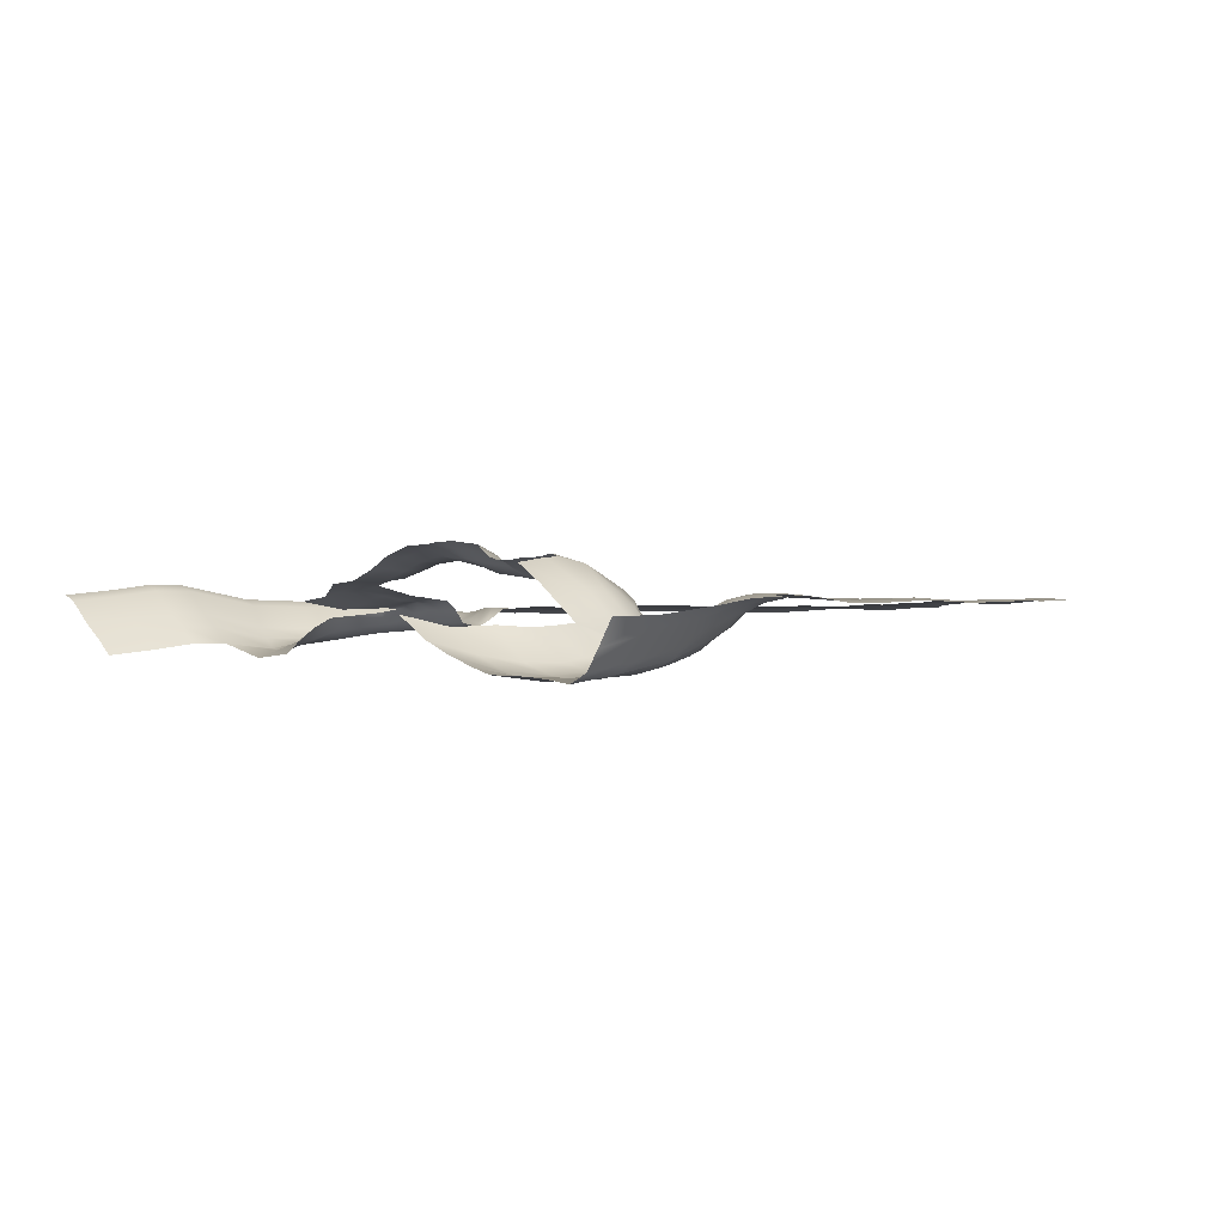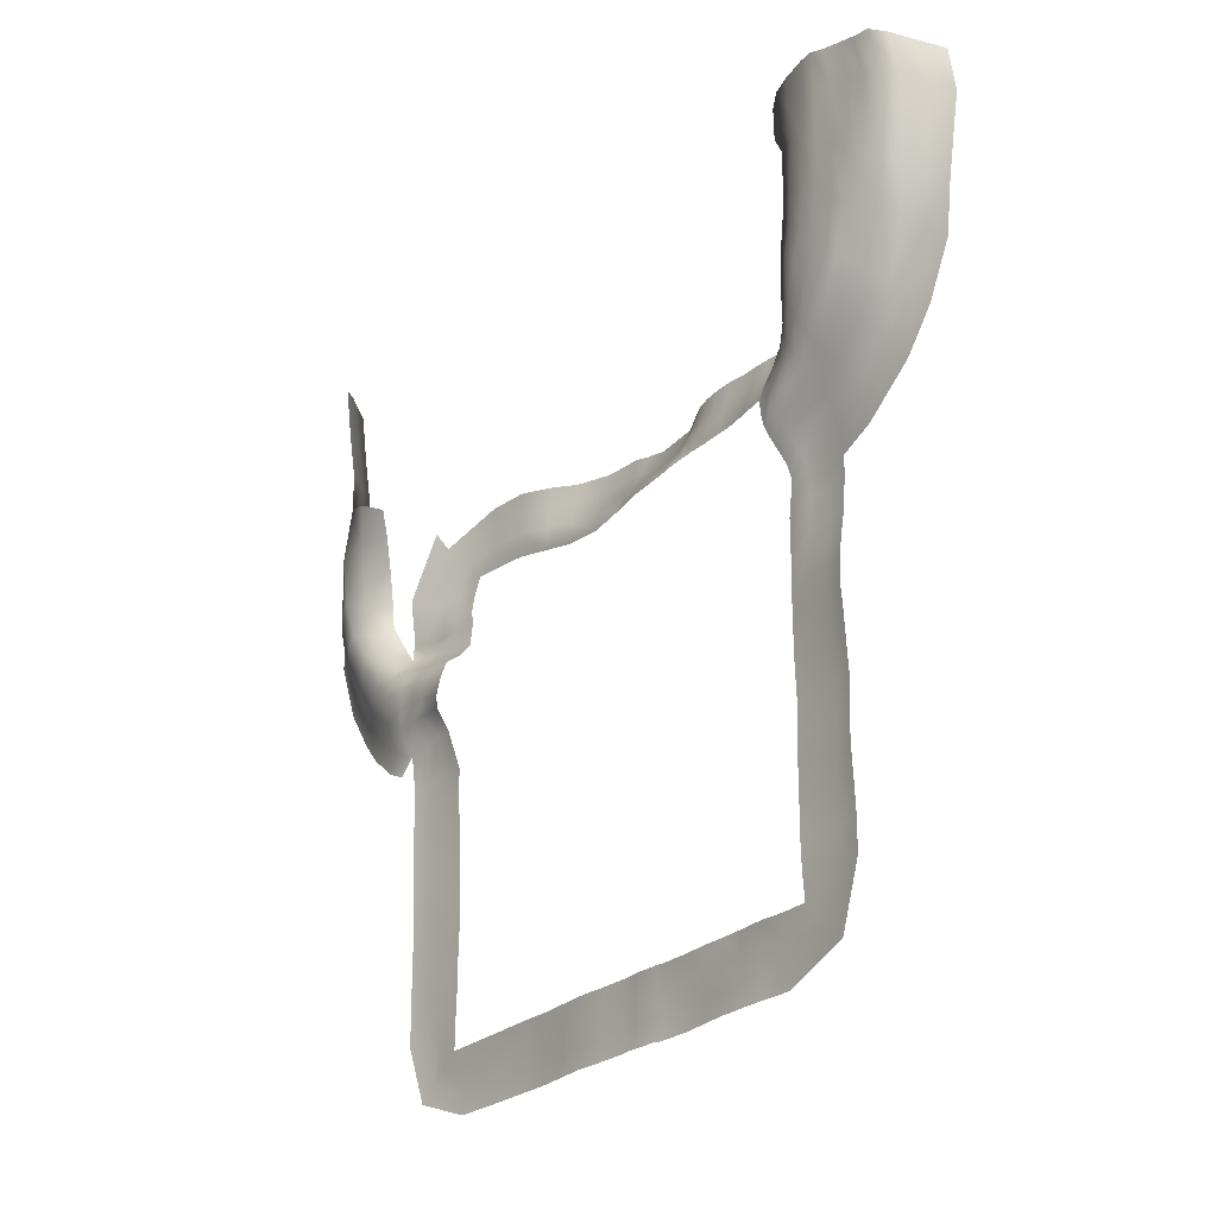
<metadata>
{"format":"obj","ext":"obj","renderer":"f3d","projection":"perspective","resolution":1024,"background":"white","views":[{"elev":-1.2,"azim":55.8,"up":"+Y"},{"elev":-26.5,"azim":52.2,"up":"+Z"}]}
</metadata>
<code>
g default1
v 82.8 -7.393 61.13
v 83.29 -4.422 57.05
v 82.27 -9.893 64.77
v 80.3 -9.926 83.24
v 80.08 -7.836 86.14
v 80.6 -11.81 79.45
v 81.15 -12.64 76.08
v 81.99 -11.7 67.68
v 81.55 -12.31 71.19
v 79.65 -3.355 88.47
v 79.86 0.1299 93.33
v 73.31 2.022 92.47
v 67.61 2.428 90.85
v 83.26 -2.839 53.32
v 82.61 -2.41 48.38
v 12.2 5.995 88.88
v 17.93 5.204 88.92
v 23.42 4.599 88.8
v 29.05 4.41 88.87
v 35.11 4.308 88.81
v 41.84 4.421 89.3
v 47.03 4.32 89.3
v 53.97 3.406 89.49
v 60.5 2.731 90.03
v -5.346 7.885 88.91
v -14.28 10.29 89.33
v -18.58 11.18 89.51
v -32.02 13.34 89.37
v -45.62 12.66 89.73
v -55.8 10.3 90.89
v -67.02 7.833 92.14
v -78.44 7.118 92.77
v -87.65 5.598 92.23
v -88.17 3.972 85.36
v 81.11 -2 40.89
v 80.96 -1.774 31.2
v 80.44 -1.57 22.9
v 80.39 -1.436 15.89
v 80.35 -1.636 7.17
v 80.66 -1.646 2.498
v 80.68 -1.603 -7.066
v 80.71 -1.099 -17.6
v 80.75 -1.451 -28.61
v 80.78 -1.696 -39.09
v 80.81 -1.726 -50.18
v 80.84 -1.806 -60.88
v 80.88 -1.512 -69.94
v 71.61 -1.039 -78.75
v 62.61 -1.188 -78.44
v 53.89 -0.7397 -78.5
v 45.6 -0.5135 -78.5
v 37.57 -0.7421 -78.56
v 29.12 -0.9009 -78.93
v 18.29 -0.9373 -78.96
v 16.3 -1.213 -78.85
v 80.88 -0.7983 -78.43
v 0.2346 -0.9401 -78.84
v -8.849 -1.249 -78.89
v 6.242 -1.096 -78.64
v -18.42 -1.545 -78.74
v -28.52 -1.179 -78.83
v -38.66 -0.7222 -78.87
v -47.68 -0.6692 -78.74
v -56.35 -0.588 -78.78
v -66.8 -0.4919 -78.86
v -77.75 -0.488 -78.93
v -86.92 -1.379 4.112
v -87.03 -1.642 9.526
v -86.67 -0.2425 -27.73
v -86.86 -0.04219 -38.44
v -87.24 -0.05669 -49.73
v -87.05 -0.2379 -61.21
v -87.24 -0.45 -70.58
v -87.24 -0.488 -79
v -92.53 -7.493 40.43
v -92.5 -2.601 33.11
v -91.08 -8.983 44.16
v -88.5 -9.397 49.31
v -86.76 -8.154 55.18
v -85.94 -3.408 58.77
v -85.03 0.1199 63.48
v -86.99 1.943 77.74
v -85.19 1.109 71.29
v -86.77 -0.8184 -5.92
v -86.75 -0.5079 -16.51
v -87.38 -1.239 18
v 8.193 -1.281 -78.74
v 88.52 -8.033 64.01
v 89.03 -4.849 60.74
v 88 -11.15 67.73
v 86.59 -10.09 88.93
v 86.37 -11.54 85.64
v 86.28 -12.86 82.66
v 86.78 -13.98 79.13
v 87.41 -13.92 70.99
v 86.88 -14.33 74.9
v 86.73 -6.492 92.95
v 84.09 -0.8089 98.08
v 74.74 5.246 98.65
v 66.51 5.644 97.78
v 89.63 -2.718 56.26
v 89.43 -1.604 51.1
v 12.82 9.693 95.51
v 18.54 8.146 96.09
v 23.74 7.039 96.29
v 29.13 6.563 96.51
v 34.86 6.297 96.52
v 41.57 6.414 97
v 47.22 6.575 96.88
v 54.02 5.86 96.97
v 60.08 5.49 97.32
v -4.218 11.66 95.4
v -12.93 12.98 96.5
v -17.75 13.55 96.98
v -31.65 14.84 97.15
v -45.35 13.14 97.95
v -55.14 9.98 99.18
v -66.37 6.881 100.6
v -78.58 6.667 101.2
v -93.33 3.843 98.19
v -96.37 2.066 85.52
v 89.5 -1.343 43.62
v 89.31 -1.942 33.63
v 88.82 -2.045 25.37
v 88.8 -2.415 18.64
v 88.75 -2.655 8.95
v 89.07 -2.573 3.155
v 89.13 -2.25 -7.06
v 89.16 -1.697 -17.57
v 89.2 -2.112 -28.56
v 89.22 -2.441 -39.05
v 89.26 -2.151 -50.15
v 89.31 -1.969 -60.85
v 89.34 -1.878 -69.94
v 71.61 -0.9202 -87.21
v 62.49 -1.274 -86.9
v 53.9 -1.279 -86.95
v 45.63 -1.101 -86.95
v 37.8 -0.9999 -87.02
v 29.32 -0.8997 -87.4
v 18.12 -1.239 -87.41
v 16.07 -1.704 -87.3
v 86.49 -1.09 -83.93
v 0.4014 -1.535 -87.29
v -8.87 -1.85 -87.34
v 6.122 -1.64 -87.08
v -18.45 -2.156 -87.19
v -28.49 -1.72 -87.28
v -38.71 -1.198 -87.33
v -47.72 -1.115 -87.2
v -56.31 -1.143 -87.24
v -66.75 -1.228 -87.29
v -77.69 -1.273 -87.37
v -95.34 -2.338 3.915
v -95.46 -2.38 9.256
v -95.27 -1.035 -38.23
v -95.07 -1.332 -27.71
v -95.66 -0.9752 -49.65
v -95.49 -1.024 -61.18
v -95.68 -1.192 -70.48
v -92.66 -1.282 -84.47
v -99.71 -1.772 33.99
v -100.6 -8.039 39.85
v -98.71 -9.796 45.89
v -96.3 -10.89 50.56
v -94.85 -8.198 56.76
v -94.17 -3.647 60.78
v -94.31 -0.5082 65.91
v -94.27 0.2418 78.06
v -93.51 -0.09581 71.76
v -95.17 -1.913 -6.036
v -95.14 -1.7 -16.58
v -95.7 -2.308 18.7
v 7.887 -1.704 -87.2
v 95.88 -7.51 67.76
v 96.47 -4.687 64.17
v 95.52 -11.09 71.12
v 92.86 -11.71 95.07
v 93.09 -13.68 91.13
v 93.18 -14.82 86.88
v 93.68 -15.28 82.67
v 94.63 -14.24 74.54
v 94.12 -15.49 77.95
v 92.08 -8.355 100.7
v 87.75 -0.7366 105.4
v 74.61 8.354 104.3
v 65.66 9.413 104
v 96.93 -2.323 58.12
v 96.8 -0.9036 51.01
v 13.29 13.91 101.5
v 19.01 11.83 102.4
v 23.97 10.22 102.9
v 29.19 9.442 103.3
v 34.65 9.024 103.4
v 41.33 9.17 103.8
v 47.37 9.499 103.6
v 54.05 9.013 103.6
v 59.72 8.951 103.8
v -3.302 15.8 101.4
v -11.73 16.52 102.8
v -17.06 16.51 103.7
v -31.38 17.08 104.2
v -44.96 14.54 105.2
v -54.46 10.7 106.5
v -65.8 7.23 107.9
v -79.14 6.85 108.4
v -97.6 3.35 102.7
v -103.5 1.159 86.02
v 96.88 -0.8558 43.59
v 96.68 -1.167 33.81
v 96.19 -1.837 25.13
v 96.17 -2.41 18.61
v 96.12 -2.641 9.133
v 96.43 -2.44 3.381
v 96.49 -1.968 -7.014
v 96.53 -1.349 -17.55
v 96.56 -1.799 -28.56
v 96.58 -2.109 -39.03
v 96.62 -1.641 -50.12
v 96.65 -1.319 -60.82
v 96.62 -1.308 -70.65
v 72.26 -0.069 -94.44
v 62.37 -0.515 -94.23
v 53.92 -0.7676 -94.31
v 45.67 -0.6367 -94.31
v 38 -0.3467 -94.36
v 29.48 -0.1281 -94.73
v 17.86 -0.6069 -94.75
v 15.76 -1.205 -94.65
v 90.89 -0.4498 -88.23
v 0.5516 -1.153 -94.65
v -8.918 -1.483 -94.71
v 6.026 -1.198 -94.43
v -18.47 -1.779 -94.55
v -28.42 -1.301 -94.64
v -38.73 -0.7274 -94.69
v -47.76 -0.6401 -94.56
v -56.27 -0.7486 -94.6
v -66.71 -0.9468 -94.66
v -78.37 -1.111 -94.67
v -102.7 -2.262 3.766
v -102.8 -2.042 9.021
v -102.6 -1.012 -38.04
v -102.4 -1.389 -27.66
v -103 -0.8704 -49.58
v -102.9 -0.8339 -61.16
v -103 -1.015 -71.19
v -96.96 -1.174 -88.87
v -106.9 -1.56 32.73
v -107.5 -6.703 40.24
v -105.3 -8.762 46.31
v -103.1 -10.22 52.32
v -102 -7.87 58.35
v -101.4 -3.234 61.94
v -101.5 -0.1531 67.48
v -101.6 -0.3636 77.76
v -100.8 -0.2851 71.83
v -102.5 -1.966 -6.11
v -102.5 -1.802 -16.61
v -102.9 -2.384 17.59
v 7.61 -1.209 -94.55
v 104.3 -7.765 70.48
v 105.1 -5.147 66.81
v 103.5 -11.16 74.49
v 95.72 -14.94 99.44
v 97.21 -16.73 94.46
v 98.28 -17.42 90.08
v 99.95 -17.38 85.8
v 102.4 -14.13 77.95
v 101.4 -16.64 80.91
v 94.22 -11.68 105.7
v 89.62 -1.248 112.4
v 70.6 10.6 112.4
v 64.74 11.87 111.1
v 105 -3.174 59.72
v 104.9 -1.514 51.57
v 13.42 16.96 108.5
v 19.02 14.46 109.5
v 23.88 12.3 110.2
v 29.09 11.16 110.7
v 34.39 10.56 110.8
v 41.12 10.74 111.2
v 47.51 11.22 111
v 54.01 10.99 110.9
v 59.37 11.26 111
v -2.444 18.74 108.3
v -10.46 18.91 109.9
v -16.35 18.23 111
v -31 18.04 111.6
v -44.19 14.74 112.7
v -53.33 10.27 113.9
v -65.06 6.333 115.4
v -79.95 5.614 115.8
v -101.9 1.54 107.7
v -110.4 -1.18 86.75
v 104.7 -1.596 43.56
v 104.2 -1.966 33.57
v 103.7 -2.891 25
v 103.6 -3.701 18.65
v 103.6 -3.957 9.309
v 103.9 -3.653 3.559
v 104 -3.056 -7.037
v 104 -2.375 -17.53
v 104.1 -2.823 -28.5
v 104.1 -3.086 -39.02
v 104.1 -2.487 -50.12
v 104.2 -2.068 -60.83
v 104 -2.01 -71.84
v 73.38 -0.5682 -101.8
v 62.34 -1.141 -101.8
v 53.96 -1.55 -101.8
v 45.68 -1.459 -101.8
v 38.17 -1.055 -101.9
v 29.65 -0.7628 -102.3
v 17.81 -1.318 -102.3
v 15.65 -2.022 -102.2
v 95.66 -1.011 -93
v 0.7346 -2.11 -102.2
v -8.922 -2.46 -102.2
v 5.896 -2.103 -101.9
v -18.5 -2.746 -102.1
v -28.42 -2.229 -102.2
v -38.8 -1.616 -102.2
v -47.79 -1.534 -102.1
v -56.22 -1.712 -102.1
v -66.66 -2.017 -102.2
v -79.47 -2.271 -102
v -110.2 -3.506 3.626
v -110.3 -3.229 8.907
v -110.1 -2.344 -37.87
v -109.9 -2.793 -27.67
v -110.5 -2.12 -49.52
v -110.3 -2.018 -61.16
v -110.3 -2.186 -72.33
v -101.6 -2.362 -93.63
v -114.3 -2.448 31.35
v -114.9 -6.888 39.33
v -112.4 -9.038 47.02
v -110.3 -10.62 52.53
v -109.3 -8.716 60.16
v -108.7 -4.382 63.43
v -108.9 -1.55 68.42
v -108.8 -1.024 76.67
v -108.2 -1.055 71.89
v -110 -3.355 -6.214
v -109.9 -3.236 -16.69
v -110.2 -3.628 16.56
v 7.289 -2.07 -102.1
v 112 -9.398 74.99
v 113.4 -6.433 70.6
v 110.6 -12.75 79.35
v 99.46 -19.14 106.1
v 102.2 -20.64 100.4
v 104 -20.74 95.7
v 106.2 -19.91 91.27
v 109.2 -16.09 83.06
v 108.1 -18.86 86
v 96.67 -14.12 113.4
v 89.27 -0.04875 120.6
v 71.69 10.08 118
v 115.5 -4.156 63.88
v 117.2 -2.659 55.91
v 125.5 -12.45 83.07
v 127.4 -8.702 80.07
v 122.4 -16.06 87.22
v 102.2 -20.97 116
v 106.6 -23.6 109.7
v 110.1 -23.9 104.7
v 113.6 -22.66 100.1
v 119.8 -19.89 91.05
v 117.6 -22.05 94.29
v 97.91 -11.44 123.5
v 86.83 1.113 129.5
v 71.61 8.307 128.4
v 130.8 -5.34 75.02
v 135 -3.608 68.6
v 134.2 -14.73 94.12
v 136.4 -10.39 91.59
v 130.5 -18.41 97.89
v 104.9 -22.27 124.8
v 110.7 -25.16 118.8
v 115.7 -25.39 113.7
v 119.7 -24.61 109.5
v 127.5 -21.97 101.4
v 124.6 -23.5 104.7
v 98.4 -12.35 131.8
v 140.2 -5.948 87.63
v 145.2 -3.659 81.91
v 142.6 -18.56 108.1
v 145.2 -13.98 106.2
v 138.1 -21.95 111.3
v 106.9 -23.63 132.7
v 113.5 -26.76 128.5
v 119.3 -27.35 124.5
v 124 -26.82 121.1
v 134.3 -24.75 114.3
v 130 -25.75 117.3
v 98.2 -12.97 139.4
v 149.1 -8.17 103.5
v 155 -4.864 99.03
v 148.1 -23.06 122
v 151.1 -18.62 119.8
v 143 -25.75 125.5
v 107.4 -23.81 148.4
v 115.4 -27.59 144.1
v 122.4 -28.96 139.9
v 127.1 -28.81 136.4
v 138.6 -27.49 129.1
v 133 -27.93 132.5
v 97.86 -12.36 152.4
v 153.9 -11.6 117.9
v 159.2 -7.105 114
v 154 -27.17 145.3
v 158.5 -23.44 143.5
v 148.6 -28.52 147.6
v 103 -21.56 161.7
v 112.9 -26.21 159.6
v 122.7 -28.74 157.2
v 128.7 -29.47 154.9
v 142 -28.98 150.2
v 135.1 -28.97 152.6
v 92.16 -13.03 165
v 162.1 -15.71 142
v 167.3 -10.22 139.9
v 152.7 -30.04 161.4
v 157.6 -26.75 159
v 145.3 -28.77 164
v 98.39 -17.23 177.2
v 108 -21.67 174.9
v 118.5 -25.25 173
v 124.9 -27.45 171.1
v 138.3 -27.92 166.5
v 130.9 -27.65 168.8
v 87.72 -9.275 180.7
v 161.1 -19.93 157.4
v 165.5 -10.95 155.7
v -116.9 -3.057 92.14
v -106.9 -0.3547 114.8
v -122.2 -4.065 35.15
v -121.8 -8.08 44.54
v -118.9 -11.15 51.76
v -116.5 -10.82 58.87
v -116.2 -6.961 65.43
v -115.9 -2.513 68.15
v -115.9 -2.157 73.66
v -116.7 -2.363 81.53
v -115.4 -2.38 77.82
v -135.1 -2.48 44.82
v -131.7 -7.93 51.73
v -126.5 -11.04 58.07
v -122.7 -11.25 64.31
v -120.6 -8.373 70.67
v -119.2 -3.963 74.03
v -143 -1.614 52.68
v -138.8 -8.869 60.26
v -133.3 -11.78 66.87
v -130.4 -12.41 72.29
v -127.3 -10 79.28
v -124.7 -5.198 83.69
v -153.2 -1.151 67.19
v -146.1 -10.22 73.89
v -141 -13.3 78.26
v -136.4 -14.38 82.71
v -129.9 -11.76 89.42
v -124.6 -6.233 93.76
v -160.2 -1.244 86.44
v -151.3 -10.23 90.57
v -145.3 -14 92.97
v -139.4 -16.4 95.56
v -128.8 -15.17 100
v -120.7 -10.13 102.6
v -161.8 -0.6945 109
v -152 -9.854 110.6
v -145.8 -14.14 111.3
v -139.4 -18.24 112
v -125.8 -19.46 112.5
v -115.3 -15.53 112.2
v -159.8 4.628 138.6
v -149.9 -4.808 136.4
v -144 -9.842 134.8
v -137.7 -16.45 132.8
v -122.5 -22.13 126
v -110.9 -20.61 119.8
v -117.7 -4.053 24.28
v -126.2 -3.377 28.47
v -140 -0.8744 38.92
v -148.6 0.692 47.75
v -159.8 1.458 63.76
v -167.4 1.399 84.9
v -169.2 1.867 108.8
v -167.3 7.125 138.7
v -159.8 4.505 152.5
v -149.9 -4.932 150.3
v -144 -9.966 148.7
v -137.7 -16.58 146.6
v -167.3 7.001 152.5
v -159.8 2.135 168.6
v -149.9 -7.302 166.4
v -144 -12.34 164.8
v -137.7 -18.95 162.8
v -167.3 4.631 168.7
v -159.8 -0.05084 187
v -149.9 -9.488 184.8
v -144 -14.52 183.1
v -137.7 -21.13 181.1
v -167.3 2.445 187
g polySurface1278 polySurface1279 polySurface1281 polySurface1
f 2 1 88 89
f 1 3 90 88
f 4 5 91 92
f 6 4 92 93
f 7 6 93 94
f 3 8 95 90
f 8 9 96 95
f 9 7 94 96
f 5 10 97 91
f 10 11 98 97
f 11 12 99 98
f 12 13 100 99
f 14 2 89 101
f 15 14 101 102
f 17 16 103 104
f 18 17 104 105
f 19 18 105 106
f 20 19 106 107
f 21 20 107 108
f 22 21 108 109
f 23 22 109 110
f 24 23 110 111
f 13 24 111 100
f 16 25 112 103
f 25 26 113 112
f 26 27 114 113
f 27 28 115 114
f 28 29 116 115
f 29 30 117 116
f 30 31 118 117
f 31 32 119 118
f 32 33 120 119
f 33 34 121 120
f 35 15 102 122
f 36 35 122 123
f 37 36 123 124
f 38 37 124 125
f 39 38 125 126
f 40 39 126 127
f 41 40 127 128
f 42 41 128 129
f 43 42 129 130
f 44 43 130 131
f 45 44 131 132
f 46 45 132 133
f 47 46 133 134
f 49 48 135 136
f 50 49 136 137
f 51 50 137 138
f 52 51 138 139
f 53 52 139 140
f 54 53 140 141
f 55 54 141 142
f 48 56 143 135
f 56 47 134 143
f 58 57 144 145
f 57 59 146 144
f 60 58 145 147
f 61 60 147 148
f 62 61 148 149
f 63 62 149 150
f 64 63 150 151
f 65 64 151 152
f 66 65 152 153
f 68 67 154 155
f 69 70 156 157
f 70 71 158 156
f 71 72 159 158
f 72 73 160 159
f 73 74 161 160
f 74 66 153 161
f 75 76 162 163
f 77 75 163 164
f 78 77 164 165
f 79 78 165 166
f 80 79 166 167
f 81 80 167 168
f 34 82 169 121
f 82 83 170 169
f 83 81 168 170
f 67 84 171 154
f 84 85 172 171
f 85 69 157 172
f 76 86 173 162
f 86 68 155 173
f 59 87 174 146
f 87 55 142 174
f 89 88 175 176
f 88 90 177 175
f 92 91 178 179
f 93 92 179 180
f 94 93 180 181
f 90 95 182 177
f 95 96 183 182
f 96 94 181 183
f 91 97 184 178
f 97 98 185 184
f 98 99 186 185
f 99 100 187 186
f 101 89 176 188
f 102 101 188 189
f 104 103 190 191
f 105 104 191 192
f 106 105 192 193
f 107 106 193 194
f 108 107 194 195
f 109 108 195 196
f 110 109 196 197
f 111 110 197 198
f 100 111 198 187
f 103 112 199 190
f 112 113 200 199
f 113 114 201 200
f 114 115 202 201
f 115 116 203 202
f 116 117 204 203
f 117 118 205 204
f 118 119 206 205
f 119 120 207 206
f 120 121 208 207
f 122 102 189 209
f 123 122 209 210
f 124 123 210 211
f 125 124 211 212
f 126 125 212 213
f 127 126 213 214
f 128 127 214 215
f 129 128 215 216
f 130 129 216 217
f 131 130 217 218
f 132 131 218 219
f 133 132 219 220
f 134 133 220 221
f 136 135 222 223
f 137 136 223 224
f 138 137 224 225
f 139 138 225 226
f 140 139 226 227
f 141 140 227 228
f 142 141 228 229
f 135 143 230 222
f 143 134 221 230
f 145 144 231 232
f 144 146 233 231
f 147 145 232 234
f 148 147 234 235
f 149 148 235 236
f 150 149 236 237
f 151 150 237 238
f 152 151 238 239
f 153 152 239 240
f 155 154 241 242
f 157 156 243 244
f 156 158 245 243
f 158 159 246 245
f 159 160 247 246
f 160 161 248 247
f 161 153 240 248
f 163 162 249 250
f 164 163 250 251
f 165 164 251 252
f 166 165 252 253
f 167 166 253 254
f 168 167 254 255
f 121 169 256 208
f 169 170 257 256
f 170 168 255 257
f 154 171 258 241
f 171 172 259 258
f 172 157 244 259
f 162 173 260 249
f 173 155 242 260
f 146 174 261 233
f 174 142 229 261
f 176 175 262 263
f 175 177 264 262
f 179 178 265 266
f 180 179 266 267
f 181 180 267 268
f 177 182 269 264
f 182 183 270 269
f 183 181 268 270
f 178 184 271 265
f 184 185 272 271
f 185 186 273 272
f 186 187 274 273
f 188 176 263 275
f 189 188 275 276
f 191 190 277 278
f 192 191 278 279
f 193 192 279 280
f 194 193 280 281
f 195 194 281 282
f 196 195 282 283
f 197 196 283 284
f 198 197 284 285
f 187 198 285 274
f 190 199 286 277
f 199 200 287 286
f 200 201 288 287
f 201 202 289 288
f 202 203 290 289
f 203 204 291 290
f 204 205 292 291
f 205 206 293 292
f 206 207 294 293
f 207 208 295 294
f 209 189 276 296
f 210 209 296 297
f 211 210 297 298
f 212 211 298 299
f 213 212 299 300
f 214 213 300 301
f 215 214 301 302
f 216 215 302 303
f 217 216 303 304
f 218 217 304 305
f 219 218 305 306
f 220 219 306 307
f 221 220 307 308
f 223 222 309 310
f 224 223 310 311
f 225 224 311 312
f 226 225 312 313
f 227 226 313 314
f 228 227 314 315
f 229 228 315 316
f 222 230 317 309
f 230 221 308 317
f 232 231 318 319
f 231 233 320 318
f 234 232 319 321
f 235 234 321 322
f 236 235 322 323
f 237 236 323 324
f 238 237 324 325
f 239 238 325 326
f 240 239 326 327
f 242 241 328 329
f 244 243 330 331
f 243 245 332 330
f 245 246 333 332
f 246 247 334 333
f 247 248 335 334
f 248 240 327 335
f 250 249 336 337
f 251 250 337 338
f 252 251 338 339
f 253 252 339 340
f 254 253 340 341
f 255 254 341 342
f 208 256 343 295
f 256 257 344 343
f 257 255 342 344
f 241 258 345 328
f 258 259 346 345
f 259 244 331 346
f 249 260 347 336
f 260 242 329 347
f 233 261 348 320
f 261 229 316 348
f 263 262 349 350
f 262 264 351 349
f 266 265 352 353
f 267 266 353 354
f 268 267 354 355
f 264 269 356 351
f 269 270 357 356
f 270 268 355 357
f 265 271 358 352
f 271 272 359 358
f 272 273 360 359
f 275 263 350 361
f 276 275 361 362
f 350 349 363 364
f 349 351 365 363
f 353 352 366 367
f 354 353 367 368
f 355 354 368 369
f 351 356 370 365
f 356 357 371 370
f 357 355 369 371
f 352 358 372 366
f 358 359 373 372
f 359 360 374 373
f 361 350 364 375
f 362 361 375 376
f 364 363 377 378
f 363 365 379 377
f 367 366 380 381
f 368 367 381 382
f 369 368 382 383
f 365 370 384 379
f 370 371 385 384
f 371 369 383 385
f 366 372 386 380
f 375 364 378 387
f 376 375 387 388
f 378 377 389 390
f 377 379 391 389
f 381 380 392 393
f 382 381 393 394
f 383 382 394 395
f 379 384 396 391
f 384 385 397 396
f 385 383 395 397
f 380 386 398 392
f 387 378 390 399
f 388 387 399 400
f 390 389 401 402
f 389 391 403 401
f 393 392 404 405
f 394 393 405 406
f 395 394 406 407
f 391 396 408 403
f 396 397 409 408
f 397 395 407 409
f 392 398 410 404
f 399 390 402 411
f 400 399 411 412
f 402 401 413 414
f 401 403 415 413
f 405 404 416 417
f 406 405 417 418
f 407 406 418 419
f 403 408 420 415
f 408 409 421 420
f 409 407 419 421
f 404 410 422 416
f 411 402 414 423
f 412 411 423 424
f 414 413 425 426
f 413 415 427 425
f 417 416 428 429
f 418 417 429 430
f 419 418 430 431
f 415 420 432 427
f 420 421 433 432
f 421 419 431 433
f 416 422 434 428
f 423 414 426 435
f 424 423 435 436
f 294 295 437 438
f 337 336 439 440
f 338 337 440 441
f 339 338 441 442
f 340 339 442 443
f 341 340 443 444
f 342 341 444 445
f 295 343 446 437
f 343 344 447 446
f 344 342 445 447
f 440 439 448 449
f 441 440 449 450
f 442 441 450 451
f 443 442 451 452
f 444 443 452 453
f 449 448 454 455
f 450 449 455 456
f 451 450 456 457
f 452 451 457 458
f 453 452 458 459
f 455 454 460 461
f 456 455 461 462
f 457 456 462 463
f 458 457 463 464
f 459 458 464 465
f 461 460 466 467
f 462 461 467 468
f 463 462 468 469
f 464 463 469 470
f 465 464 470 471
f 467 466 472 473
f 468 467 473 474
f 469 468 474 475
f 470 469 475 476
f 471 470 476 477
f 473 472 478 479
f 474 473 479 480
f 475 474 480 481
f 476 475 481 482
f 477 476 482 483
f 439 336 484 485
f 448 439 485 486
f 454 448 486 487
f 460 454 487 488
f 466 460 488 489
f 472 466 489 490
f 478 472 490 491
f 479 478 492 493
f 480 479 493 494
f 481 480 494 495
f 478 491 496 492
f 493 492 497 498
f 494 493 498 499
f 495 494 499 500
f 492 496 501 497
f 498 497 502 503
f 499 498 503 504
f 500 499 504 505
f 497 501 506 502

</code>
